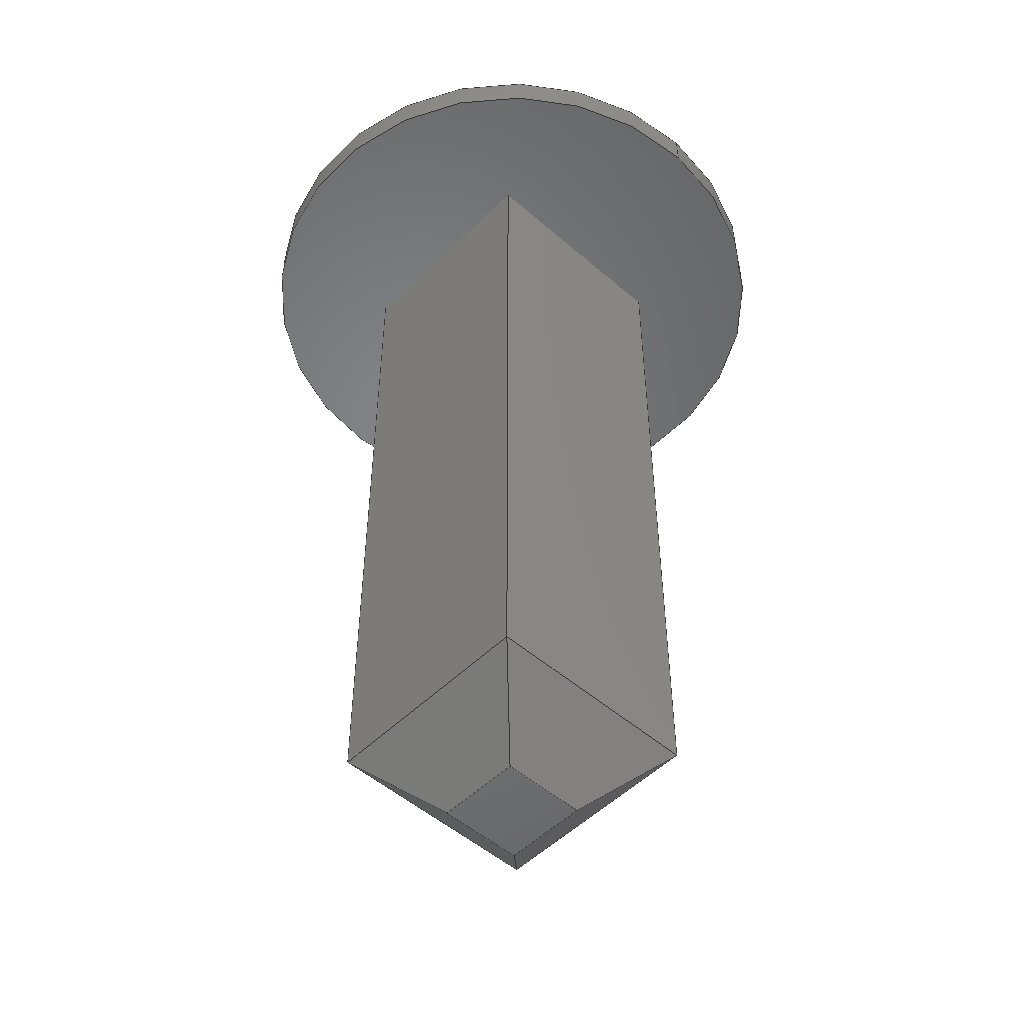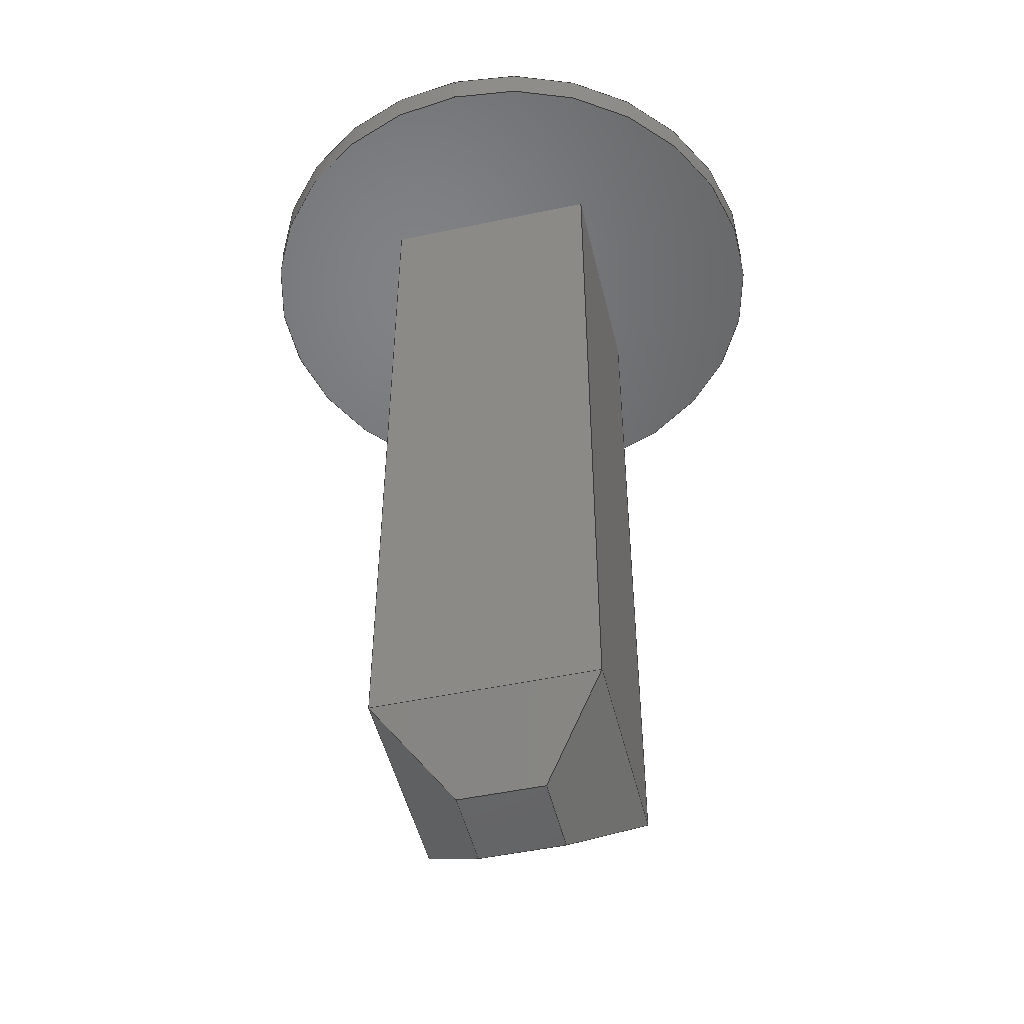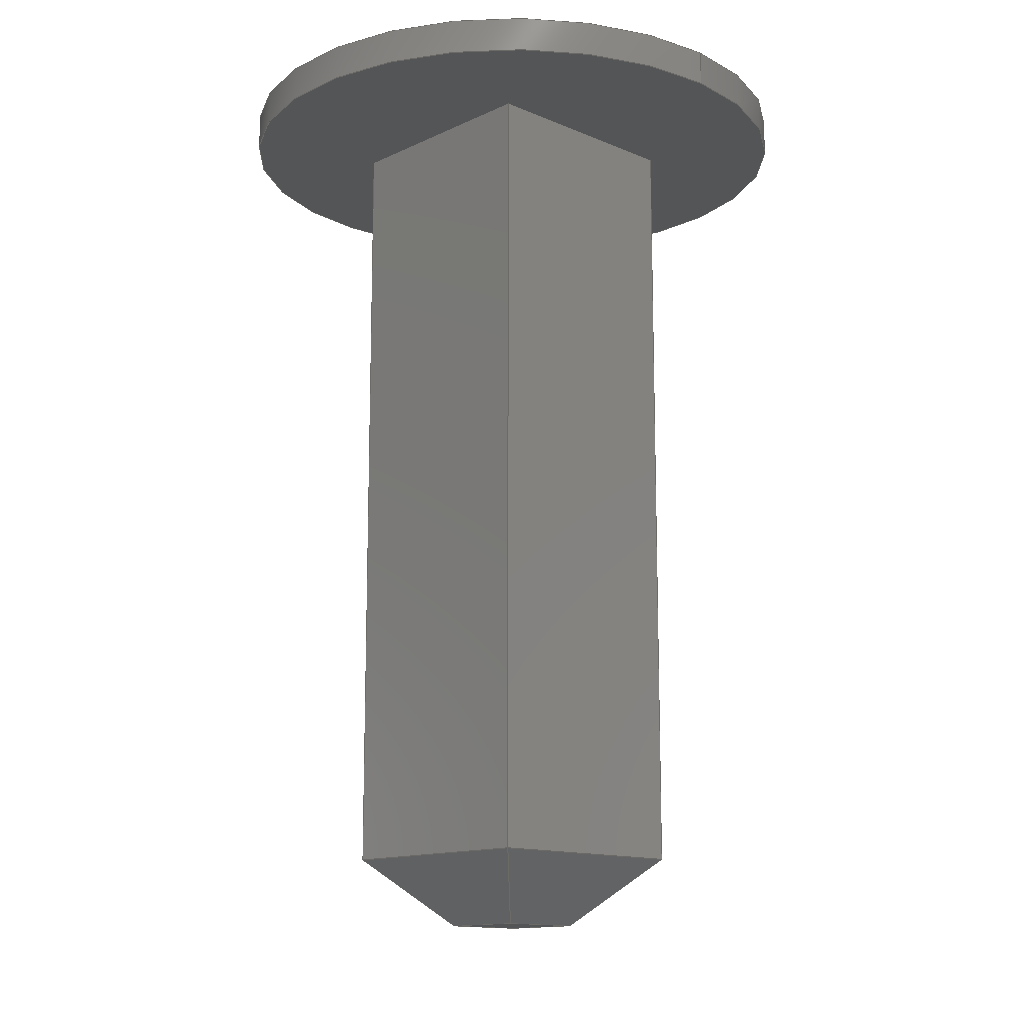
<metadata>
{"format":"step","ext":"step","renderer":"f3d","projection":"perspective","resolution":1024,"background":"white","views":[{"elev":-51.2,"azim":-133.3,"up":"+Z"},{"elev":-49.2,"azim":103.3,"up":"+Z"},{"elev":-13.5,"azim":46.5,"up":"+Z"}]}
</metadata>
<code>
ISO-10303-21;
DATA;
#1=MECHANICAL_DESIGN_GEOMETRIC_PRESENTATION_REPRESENTATION('',(#8,#9,
#10,#13,#11,#14,#5,#12,#7,#6),#353);
#2=SHAPE_REPRESENTATION_RELATIONSHIP('SRR','None',#362,#3);
#3=ADVANCED_BREP_SHAPE_REPRESENTATION('',(#4),#352);
#4=MANIFOLD_SOLID_BREP('Solid1',#211);
#5=STYLED_ITEM('',(#371),#202);
#6=STYLED_ITEM('',(#371),#203);
#7=STYLED_ITEM('',(#371),#204);
#8=STYLED_ITEM('',(#371),#205);
#9=STYLED_ITEM('',(#371),#206);
#10=STYLED_ITEM('',(#371),#207);
#11=STYLED_ITEM('',(#371),#208);
#12=STYLED_ITEM('',(#371),#209);
#13=STYLED_ITEM('',(#371),#210);
#14=STYLED_ITEM('',(#371),#4);
#15=FACE_BOUND('',#42,.T.);
#16=PLANE('',#222);
#17=PLANE('',#226);
#18=PLANE('',#227);
#19=PLANE('',#228);
#20=PLANE('',#229);
#21=PLANE('',#230);
#22=PLANE('',#231);
#23=PLANE('',#232);
#24=PLANE('',#233);
#25=PLANE('',#234);
#26=PLANE('',#235);
#27=FACE_OUTER_BOUND('',#40,.T.);
#28=FACE_OUTER_BOUND('',#41,.T.);
#29=FACE_OUTER_BOUND('',#43,.T.);
#30=FACE_OUTER_BOUND('',#44,.T.);
#31=FACE_OUTER_BOUND('',#45,.T.);
#32=FACE_OUTER_BOUND('',#46,.T.);
#33=FACE_OUTER_BOUND('',#47,.T.);
#34=FACE_OUTER_BOUND('',#48,.T.);
#35=FACE_OUTER_BOUND('',#49,.T.);
#36=FACE_OUTER_BOUND('',#50,.T.);
#37=FACE_OUTER_BOUND('',#51,.T.);
#38=FACE_OUTER_BOUND('',#52,.T.);
#39=FACE_OUTER_BOUND('',#53,.T.);
#40=EDGE_LOOP('',(#144,#145,#146,#147));
#41=EDGE_LOOP('',(#148,#149));
#42=EDGE_LOOP('',(#150,#151,#152,#153));
#43=EDGE_LOOP('',(#154,#155,#156,#157));
#44=EDGE_LOOP('',(#158,#159));
#45=EDGE_LOOP('',(#160,#161,#162,#163));
#46=EDGE_LOOP('',(#164,#165,#166,#167));
#47=EDGE_LOOP('',(#168,#169,#170,#171));
#48=EDGE_LOOP('',(#172,#173,#174,#175));
#49=EDGE_LOOP('',(#176,#177,#178,#179));
#50=EDGE_LOOP('',(#180,#181,#182,#183));
#51=EDGE_LOOP('',(#184,#185,#186,#187));
#52=EDGE_LOOP('',(#188,#189,#190,#191));
#53=EDGE_LOOP('',(#192,#193,#194,#195));
#54=LINE('',#300,#76);
#55=LINE('',#303,#77);
#56=LINE('',#308,#78);
#57=LINE('',#310,#79);
#58=LINE('',#312,#80);
#59=LINE('',#313,#81);
#60=LINE('',#319,#82);
#61=LINE('',#321,#83);
#62=LINE('',#322,#84);
#63=LINE('',#325,#85);
#64=LINE('',#326,#86);
#65=LINE('',#329,#87);
#66=LINE('',#330,#88);
#67=LINE('',#332,#89);
#68=LINE('',#336,#90);
#69=LINE('',#338,#91);
#70=LINE('',#340,#92);
#71=LINE('',#341,#93);
#72=LINE('',#343,#94);
#73=LINE('',#344,#95);
#74=LINE('',#346,#96);
#75=LINE('',#348,#97);
#76=VECTOR('',#242,1000);
#77=VECTOR('',#245,1000);
#78=VECTOR('',#250,1000);
#79=VECTOR('',#251,1000);
#80=VECTOR('',#252,1000);
#81=VECTOR('',#253,1000);
#82=VECTOR('',#262,1000);
#83=VECTOR('',#263,1000);
#84=VECTOR('',#264,1000);
#85=VECTOR('',#267,1000);
#86=VECTOR('',#268,1000);
#87=VECTOR('',#271,1000);
#88=VECTOR('',#272,1000);
#89=VECTOR('',#275,1000);
#90=VECTOR('',#278,1000);
#91=VECTOR('',#279,1000);
#92=VECTOR('',#280,1000);
#93=VECTOR('',#281,1000);
#94=VECTOR('',#284,1000);
#95=VECTOR('',#285,1000);
#96=VECTOR('',#288,1000);
#97=VECTOR('',#291,1000);
#98=CIRCLE('',#220,0.8369);
#99=CIRCLE('',#221,0.8369);
#100=CIRCLE('',#223,0.8369);
#101=CIRCLE('',#225,0.8369);
#102=VERTEX_POINT('',#296);
#103=VERTEX_POINT('',#297);
#104=VERTEX_POINT('',#299);
#105=VERTEX_POINT('',#301);
#106=VERTEX_POINT('',#306);
#107=VERTEX_POINT('',#307);
#108=VERTEX_POINT('',#309);
#109=VERTEX_POINT('',#311);
#110=VERTEX_POINT('',#318);
#111=VERTEX_POINT('',#320);
#112=VERTEX_POINT('',#324);
#113=VERTEX_POINT('',#328);
#114=VERTEX_POINT('',#334);
#115=VERTEX_POINT('',#335);
#116=VERTEX_POINT('',#337);
#117=VERTEX_POINT('',#339);
#118=EDGE_CURVE('',#102,#103,#98,.T.);
#119=EDGE_CURVE('',#102,#104,#54,.T.);
#120=EDGE_CURVE('',#104,#105,#99,.T.);
#121=EDGE_CURVE('',#103,#105,#55,.T.);
#122=EDGE_CURVE('',#103,#102,#100,.T.);
#123=EDGE_CURVE('',#106,#107,#56,.T.);
#124=EDGE_CURVE('',#108,#106,#57,.T.);
#125=EDGE_CURVE('',#109,#108,#58,.T.);
#126=EDGE_CURVE('',#107,#109,#59,.T.);
#127=EDGE_CURVE('',#105,#104,#101,.T.);
#128=EDGE_CURVE('',#110,#106,#60,.T.);
#129=EDGE_CURVE('',#110,#111,#61,.T.);
#130=EDGE_CURVE('',#111,#108,#62,.T.);
#131=EDGE_CURVE('',#112,#107,#63,.T.);
#132=EDGE_CURVE('',#112,#110,#64,.T.);
#133=EDGE_CURVE('',#113,#109,#65,.T.);
#134=EDGE_CURVE('',#113,#112,#66,.T.);
#135=EDGE_CURVE('',#111,#113,#67,.T.);
#136=EDGE_CURVE('',#114,#115,#68,.T.);
#137=EDGE_CURVE('',#115,#116,#69,.T.);
#138=EDGE_CURVE('',#116,#117,#70,.T.);
#139=EDGE_CURVE('',#117,#114,#71,.T.);
#140=EDGE_CURVE('',#111,#117,#72,.T.);
#141=EDGE_CURVE('',#114,#110,#73,.T.);
#142=EDGE_CURVE('',#115,#112,#74,.T.);
#143=EDGE_CURVE('',#113,#116,#75,.T.);
#144=ORIENTED_EDGE('',*,*,#118,.F.);
#145=ORIENTED_EDGE('',*,*,#119,.T.);
#146=ORIENTED_EDGE('',*,*,#120,.T.);
#147=ORIENTED_EDGE('',*,*,#121,.F.);
#148=ORIENTED_EDGE('',*,*,#122,.T.);
#149=ORIENTED_EDGE('',*,*,#118,.T.);
#150=ORIENTED_EDGE('',*,*,#123,.F.);
#151=ORIENTED_EDGE('',*,*,#124,.F.);
#152=ORIENTED_EDGE('',*,*,#125,.F.);
#153=ORIENTED_EDGE('',*,*,#126,.F.);
#154=ORIENTED_EDGE('',*,*,#119,.F.);
#155=ORIENTED_EDGE('',*,*,#122,.F.);
#156=ORIENTED_EDGE('',*,*,#121,.T.);
#157=ORIENTED_EDGE('',*,*,#127,.T.);
#158=ORIENTED_EDGE('',*,*,#127,.F.);
#159=ORIENTED_EDGE('',*,*,#120,.F.);
#160=ORIENTED_EDGE('',*,*,#128,.F.);
#161=ORIENTED_EDGE('',*,*,#129,.T.);
#162=ORIENTED_EDGE('',*,*,#130,.T.);
#163=ORIENTED_EDGE('',*,*,#124,.T.);
#164=ORIENTED_EDGE('',*,*,#131,.F.);
#165=ORIENTED_EDGE('',*,*,#132,.T.);
#166=ORIENTED_EDGE('',*,*,#128,.T.);
#167=ORIENTED_EDGE('',*,*,#123,.T.);
#168=ORIENTED_EDGE('',*,*,#133,.F.);
#169=ORIENTED_EDGE('',*,*,#134,.T.);
#170=ORIENTED_EDGE('',*,*,#131,.T.);
#171=ORIENTED_EDGE('',*,*,#126,.T.);
#172=ORIENTED_EDGE('',*,*,#130,.F.);
#173=ORIENTED_EDGE('',*,*,#135,.T.);
#174=ORIENTED_EDGE('',*,*,#133,.T.);
#175=ORIENTED_EDGE('',*,*,#125,.T.);
#176=ORIENTED_EDGE('',*,*,#136,.T.);
#177=ORIENTED_EDGE('',*,*,#137,.T.);
#178=ORIENTED_EDGE('',*,*,#138,.T.);
#179=ORIENTED_EDGE('',*,*,#139,.T.);
#180=ORIENTED_EDGE('',*,*,#140,.F.);
#181=ORIENTED_EDGE('',*,*,#129,.F.);
#182=ORIENTED_EDGE('',*,*,#141,.F.);
#183=ORIENTED_EDGE('',*,*,#139,.F.);
#184=ORIENTED_EDGE('',*,*,#141,.T.);
#185=ORIENTED_EDGE('',*,*,#132,.F.);
#186=ORIENTED_EDGE('',*,*,#142,.F.);
#187=ORIENTED_EDGE('',*,*,#136,.F.);
#188=ORIENTED_EDGE('',*,*,#140,.T.);
#189=ORIENTED_EDGE('',*,*,#138,.F.);
#190=ORIENTED_EDGE('',*,*,#143,.F.);
#191=ORIENTED_EDGE('',*,*,#135,.F.);
#192=ORIENTED_EDGE('',*,*,#142,.T.);
#193=ORIENTED_EDGE('',*,*,#134,.F.);
#194=ORIENTED_EDGE('',*,*,#143,.T.);
#195=ORIENTED_EDGE('',*,*,#137,.F.);
#196=CYLINDRICAL_SURFACE('',#219,0.8369);
#197=CYLINDRICAL_SURFACE('',#224,0.8369);
#198=ADVANCED_FACE('',(#27),#196,.T.);
#199=ADVANCED_FACE('',(#28,#15),#16,.T.);
#200=ADVANCED_FACE('',(#29),#197,.T.);
#201=ADVANCED_FACE('',(#30),#17,.F.);
#202=ADVANCED_FACE('',(#31),#18,.F.);
#203=ADVANCED_FACE('',(#32),#19,.F.);
#204=ADVANCED_FACE('',(#33),#20,.F.);
#205=ADVANCED_FACE('',(#34),#21,.F.);
#206=ADVANCED_FACE('',(#35),#22,.T.);
#207=ADVANCED_FACE('',(#36),#23,.T.);
#208=ADVANCED_FACE('',(#37),#24,.T.);
#209=ADVANCED_FACE('',(#38),#25,.T.);
#210=ADVANCED_FACE('',(#39),#26,.T.);
#211=CLOSED_SHELL('',(#198,#199,#200,#201,#202,#203,#204,#205,#206,#207,
#208,#209,#210));
#212=DATE_TIME_ROLE('creation_date');
#213=APPLIED_DATE_AND_TIME_ASSIGNMENT(#214,#212,(#364));
#214=DATE_AND_TIME(#215,#216);
#215=CALENDAR_DATE(2015,22,11);
#216=LOCAL_TIME(21,12,38,#217);
#217=COORDINATED_UNIVERSAL_TIME_OFFSET(0,0,.BEHIND.);
#218=AXIS2_PLACEMENT_3D('placement',#294,#236,#237);
#219=AXIS2_PLACEMENT_3D('',#295,#238,#239);
#220=AXIS2_PLACEMENT_3D('',#298,#240,#241);
#221=AXIS2_PLACEMENT_3D('',#302,#243,#244);
#222=AXIS2_PLACEMENT_3D('',#304,#246,#247);
#223=AXIS2_PLACEMENT_3D('',#305,#248,#249);
#224=AXIS2_PLACEMENT_3D('',#314,#254,#255);
#225=AXIS2_PLACEMENT_3D('',#315,#256,#257);
#226=AXIS2_PLACEMENT_3D('',#316,#258,#259);
#227=AXIS2_PLACEMENT_3D('',#317,#260,#261);
#228=AXIS2_PLACEMENT_3D('',#323,#265,#266);
#229=AXIS2_PLACEMENT_3D('',#327,#269,#270);
#230=AXIS2_PLACEMENT_3D('',#331,#273,#274);
#231=AXIS2_PLACEMENT_3D('',#333,#276,#277);
#232=AXIS2_PLACEMENT_3D('',#342,#282,#283);
#233=AXIS2_PLACEMENT_3D('',#345,#286,#287);
#234=AXIS2_PLACEMENT_3D('',#347,#289,#290);
#235=AXIS2_PLACEMENT_3D('',#349,#292,#293);
#236=DIRECTION('axis',(0,0,1));
#237=DIRECTION('refdir',(1,0,0));
#238=DIRECTION('center_axis',(4.587e-16,1.268e-16,
-1));
#239=DIRECTION('ref_axis',(1,1.698e-32,4.587e-16));
#240=DIRECTION('center_axis',(4.587e-16,1.268e-16,
-1));
#241=DIRECTION('ref_axis',(-1,-1.698e-32,-4.587e-16));
#242=DIRECTION('',(-4.587e-16,-1.268e-16,1));
#243=DIRECTION('center_axis',(4.587e-16,1.268e-16,
-1));
#244=DIRECTION('ref_axis',(-1,-1.698e-32,-4.587e-16));
#245=DIRECTION('',(-4.587e-16,-1.268e-16,1));
#246=DIRECTION('center_axis',(4.587e-16,1.268e-16,
-1));
#247=DIRECTION('ref_axis',(-1,0,-4.441e-16));
#248=DIRECTION('center_axis',(4.587e-16,1.268e-16,
-1));
#249=DIRECTION('ref_axis',(-1,-1.698e-32,-4.587e-16));
#250=DIRECTION('',(-1,-1.698e-32,-4.587e-16));
#251=DIRECTION('',(7.515e-32,-1,-1.268e-16));
#252=DIRECTION('',(1,1.698e-32,4.587e-16));
#253=DIRECTION('',(-7.515e-32,1,1.268e-16));
#254=DIRECTION('center_axis',(4.587e-16,1.268e-16,
-1));
#255=DIRECTION('ref_axis',(1,1.698e-32,4.587e-16));
#256=DIRECTION('center_axis',(4.587e-16,1.268e-16,
-1));
#257=DIRECTION('ref_axis',(-1,-1.698e-32,-4.587e-16));
#258=DIRECTION('center_axis',(4.587e-16,1.268e-16,
-1));
#259=DIRECTION('ref_axis',(-1,0,-4.441e-16));
#260=DIRECTION('center_axis',(-1,-1.698e-32,-4.587e-16));
#261=DIRECTION('ref_axis',(0,1,1.11e-16));
#262=DIRECTION('',(-4.587e-16,-1.268e-16,1));
#263=DIRECTION('',(-7.515e-32,1,1.268e-16));
#264=DIRECTION('',(-4.587e-16,-1.268e-16,1));
#265=DIRECTION('center_axis',(-7.515e-32,1,1.268e-16));
#266=DIRECTION('ref_axis',(-1,0,-4.441e-16));
#267=DIRECTION('',(-4.587e-16,-1.268e-16,1));
#268=DIRECTION('',(1,1.698e-32,4.587e-16));
#269=DIRECTION('center_axis',(1,1.698e-32,4.587e-16));
#270=DIRECTION('ref_axis',(4.441e-16,0,-1));
#271=DIRECTION('',(-4.587e-16,-1.268e-16,1));
#272=DIRECTION('',(7.515e-32,-1,-1.268e-16));
#273=DIRECTION('center_axis',(7.515e-32,-1,-1.268e-16));
#274=DIRECTION('ref_axis',(-4.441e-16,0,1));
#275=DIRECTION('',(-1,-1.698e-32,-4.587e-16));
#276=DIRECTION('center_axis',(4.587e-16,1.268e-16,
-1));
#277=DIRECTION('ref_axis',(-1,0,-4.441e-16));
#278=DIRECTION('',(-1,-1.698e-32,-4.587e-16));
#279=DIRECTION('',(-7.515e-32,1,1.268e-16));
#280=DIRECTION('',(1,1.698e-32,4.587e-16));
#281=DIRECTION('',(7.515e-32,-1,-1.268e-16));
#282=DIRECTION('center_axis',(0.7071,8.967e-17,-0.7071));
#283=DIRECTION('ref_axis',(0,1,1.11e-16));
#284=DIRECTION('',(-0.5774,-0.5774,-0.5774));
#285=DIRECTION('',(0.5774,-0.5774,0.5774));
#286=DIRECTION('center_axis',(3.244e-16,-0.7071,-0.7071));
#287=DIRECTION('ref_axis',(1,0,4.441e-16));
#288=DIRECTION('',(-0.5774,-0.5774,0.5774));
#289=DIRECTION('center_axis',(3.244e-16,0.7071,-0.7071));
#290=DIRECTION('ref_axis',(-1,0,-4.441e-16));
#291=DIRECTION('',(0.5774,-0.5774,-0.5774));
#292=DIRECTION('center_axis',(-0.7071,8.967e-17,-0.7071));
#293=DIRECTION('ref_axis',(0,-1,-1.11e-16));
#294=CARTESIAN_POINT('',(0,0,0));
#295=CARTESIAN_POINT('Origin',(-1.27,-15.06,1.68));
#296=CARTESIAN_POINT('',(-2.107,-15.06,1.68));
#297=CARTESIAN_POINT('',(-0.4331,-15.06,1.68));
#298=CARTESIAN_POINT('Origin',(-1.27,-15.06,1.68));
#299=CARTESIAN_POINT('',(-2.107,-15.06,1.78));
#300=CARTESIAN_POINT('',(-2.107,-15.06,1.68));
#301=CARTESIAN_POINT('',(-0.4331,-15.06,1.78));
#302=CARTESIAN_POINT('Origin',(-1.27,-15.06,1.78));
#303=CARTESIAN_POINT('',(-0.4331,-15.06,1.68));
#304=CARTESIAN_POINT('Origin',(-1.27,-15.06,1.68));
#305=CARTESIAN_POINT('Origin',(-1.27,-15.06,1.68));
#306=CARTESIAN_POINT('',(-0.945,-15.38,1.68));
#307=CARTESIAN_POINT('',(-1.595,-15.38,1.68));
#308=CARTESIAN_POINT('',(-0.945,-15.38,1.68));
#309=CARTESIAN_POINT('',(-0.945,-14.73,1.68));
#310=CARTESIAN_POINT('',(-0.945,-14.73,1.68));
#311=CARTESIAN_POINT('',(-1.595,-14.73,1.68));
#312=CARTESIAN_POINT('',(-0.945,-14.73,1.68));
#313=CARTESIAN_POINT('',(-1.595,-14.73,1.68));
#314=CARTESIAN_POINT('Origin',(-1.27,-15.06,1.68));
#315=CARTESIAN_POINT('Origin',(-1.27,-15.06,1.78));
#316=CARTESIAN_POINT('Origin',(-1.27,-15.06,1.78));
#317=CARTESIAN_POINT('Origin',(-0.945,-14.73,-0.82));
#318=CARTESIAN_POINT('',(-0.945,-15.38,-0.62));
#319=CARTESIAN_POINT('',(-0.945,-15.38,-0.82));
#320=CARTESIAN_POINT('',(-0.945,-14.73,-0.62));
#321=CARTESIAN_POINT('',(-0.945,-14.73,-0.62));
#322=CARTESIAN_POINT('',(-0.945,-14.73,-0.82));
#323=CARTESIAN_POINT('Origin',(-0.945,-15.38,-0.82));
#324=CARTESIAN_POINT('',(-1.595,-15.38,-0.62));
#325=CARTESIAN_POINT('',(-1.595,-15.38,-0.82));
#326=CARTESIAN_POINT('',(-0.945,-15.38,-0.62));
#327=CARTESIAN_POINT('Origin',(-1.595,-14.73,-0.82));
#328=CARTESIAN_POINT('',(-1.595,-14.73,-0.62));
#329=CARTESIAN_POINT('',(-1.595,-14.73,-0.82));
#330=CARTESIAN_POINT('',(-1.595,-15.38,-0.62));
#331=CARTESIAN_POINT('Origin',(-0.945,-14.73,-0.82));
#332=CARTESIAN_POINT('',(-1.595,-14.73,-0.62));
#333=CARTESIAN_POINT('Origin',(-0.945,-15.38,-0.82));
#334=CARTESIAN_POINT('',(-1.145,-15.18,-0.82));
#335=CARTESIAN_POINT('',(-1.395,-15.18,-0.82));
#336=CARTESIAN_POINT('',(-1.595,-15.18,-0.82));
#337=CARTESIAN_POINT('',(-1.395,-14.93,-0.82));
#338=CARTESIAN_POINT('',(-1.395,-14.73,-0.82));
#339=CARTESIAN_POINT('',(-1.145,-14.93,-0.82));
#340=CARTESIAN_POINT('',(-0.945,-14.93,-0.82));
#341=CARTESIAN_POINT('',(-1.145,-15.38,-0.82));
#342=CARTESIAN_POINT('Origin',(-1.145,-15.38,-0.82));
#343=CARTESIAN_POINT('',(-1.078,-14.87,-0.7533));
#344=CARTESIAN_POINT('',(-1.078,-15.25,-0.7533));
#345=CARTESIAN_POINT('Origin',(-0.945,-15.18,-0.82));
#346=CARTESIAN_POINT('',(-1.245,-15.03,-0.97));
#347=CARTESIAN_POINT('Origin',(-0.945,-14.93,-0.82));
#348=CARTESIAN_POINT('',(-1.245,-15.08,-0.97));
#349=CARTESIAN_POINT('Origin',(-1.395,-15.38,-0.82));
#350=UNCERTAINTY_MEASURE_WITH_UNIT(LENGTH_MEASURE(0.01),#354,
'DISTANCE_ACCURACY_VALUE',
'Maximum model space distance between geometric entities at asserted c
onnectivities');
#351=UNCERTAINTY_MEASURE_WITH_UNIT(LENGTH_MEASURE(1e-06),#354,
'DISTANCE_ACCURACY_VALUE',
'Maximum model space distance between geometric entities at asserted c
onnectivities');
#352=(
GEOMETRIC_REPRESENTATION_CONTEXT(3)
GLOBAL_UNCERTAINTY_ASSIGNED_CONTEXT((#350))
GLOBAL_UNIT_ASSIGNED_CONTEXT((#354,#357,#355))
REPRESENTATION_CONTEXT('','3D')
);
#353=(
GEOMETRIC_REPRESENTATION_CONTEXT(3)
GLOBAL_UNCERTAINTY_ASSIGNED_CONTEXT((#351))
GLOBAL_UNIT_ASSIGNED_CONTEXT((#354,#357,#355))
REPRESENTATION_CONTEXT('','3D')
);
#354=(
LENGTH_UNIT()
NAMED_UNIT(*)
SI_UNIT(.MILLI.,.METRE.)
);
#355=(
NAMED_UNIT(*)
SI_UNIT($,.STERADIAN.)
SOLID_ANGLE_UNIT()
);
#356=DIMENSIONAL_EXPONENTS(0,0,0,0,0,0,0);
#357=(
CONVERSION_BASED_UNIT('degree',#359)
NAMED_UNIT(#356)
PLANE_ANGLE_UNIT()
);
#358=(
NAMED_UNIT(*)
PLANE_ANGLE_UNIT()
SI_UNIT($,.RADIAN.)
);
#359=PLANE_ANGLE_MEASURE_WITH_UNIT(PLANE_ANGLE_MEASURE(0.01745),#358);
#360=SHAPE_DEFINITION_REPRESENTATION(#361,#362);
#361=PRODUCT_DEFINITION_SHAPE('',$,#364);
#362=SHAPE_REPRESENTATION('',(#218),#352);
#363=PRODUCT_DEFINITION_CONTEXT('part definition',#368,'design');
#364=PRODUCT_DEFINITION('amt103-v_12','amt103-v_12',#365,#363);
#365=PRODUCT_DEFINITION_FORMATION('',$,#370);
#366=PRODUCT_RELATED_PRODUCT_CATEGORY('amt103-v_12','amt103-v_12',(#370));
#367=APPLICATION_PROTOCOL_DEFINITION('international standard',
'automotive_design',2009,#368);
#368=APPLICATION_CONTEXT(
'Core Data for Automotive Mechanical Design Process');
#369=PRODUCT_CONTEXT('part definition',#368,'mechanical');
#370=PRODUCT('amt103-v_12','amt103-v_12',$,(#369));
#371=PRESENTATION_STYLE_ASSIGNMENT((#372));
#372=SURFACE_STYLE_USAGE(.BOTH.,#373);
#373=SURFACE_SIDE_STYLE('',(#374));
#374=SURFACE_STYLE_FILL_AREA(#375);
#375=FILL_AREA_STYLE('',(#376));
#376=FILL_AREA_STYLE_COLOUR('',#377);
#377=COLOUR_RGB('',0.9882,0.7373,0.5176);
ENDSEC;
END-ISO-10303-21;

</code>
